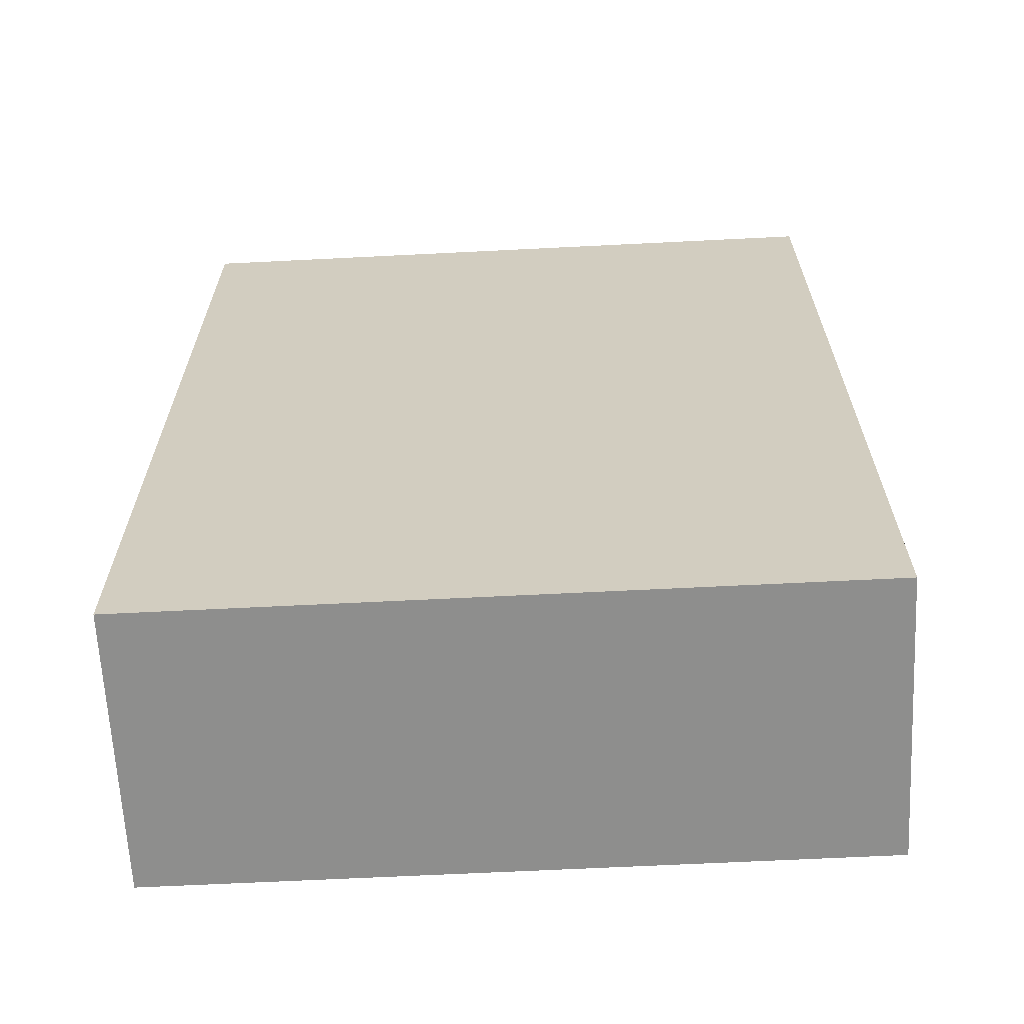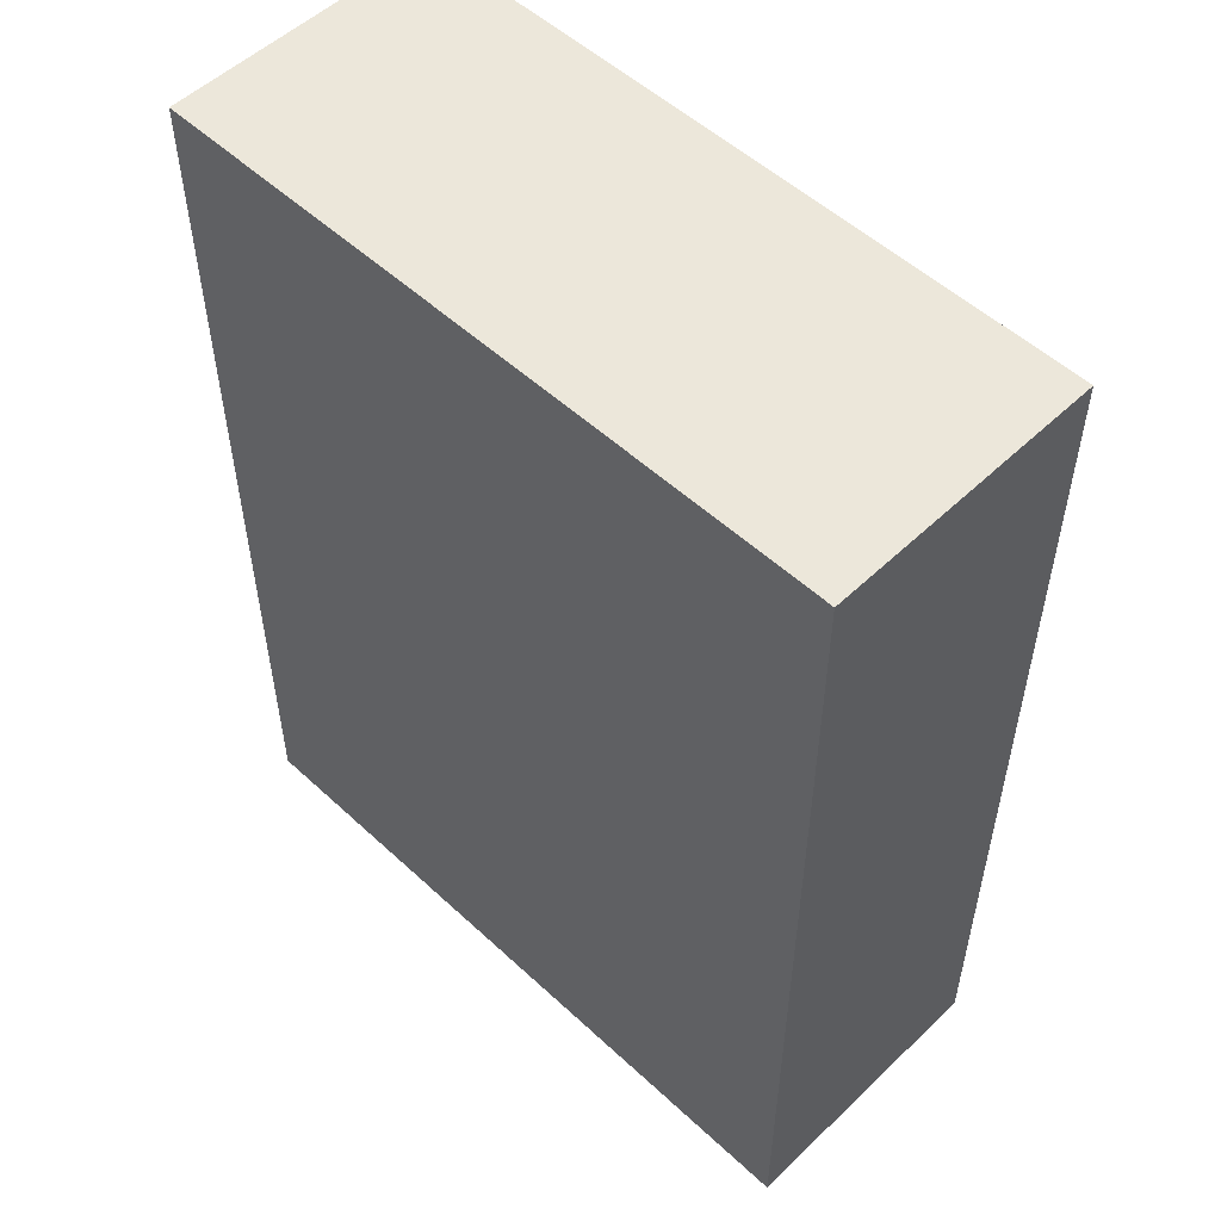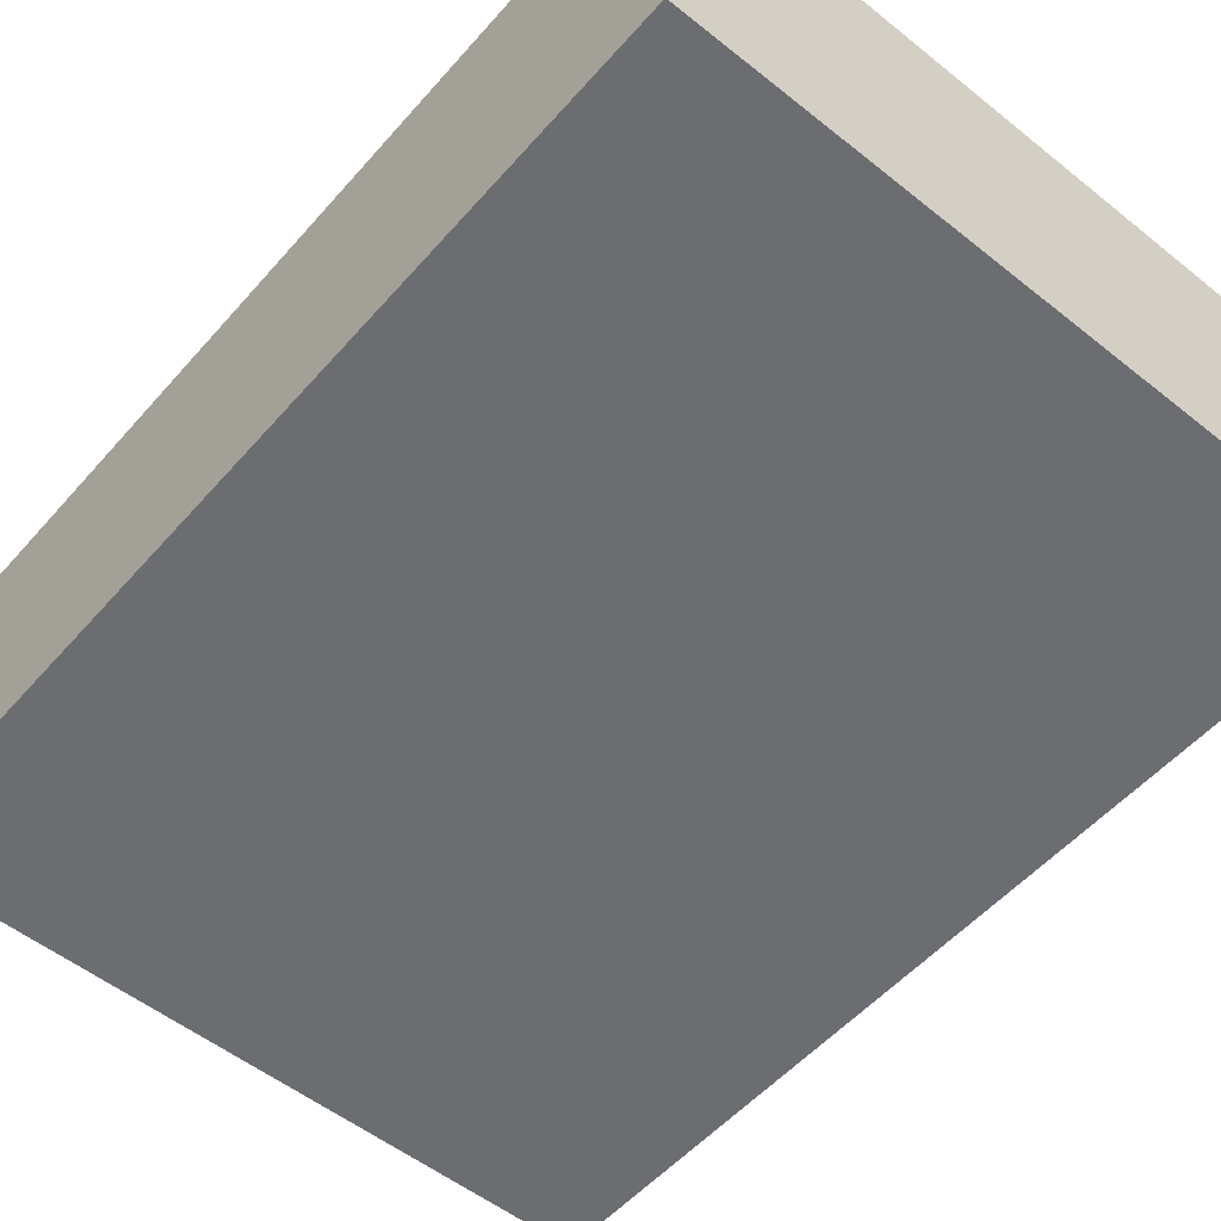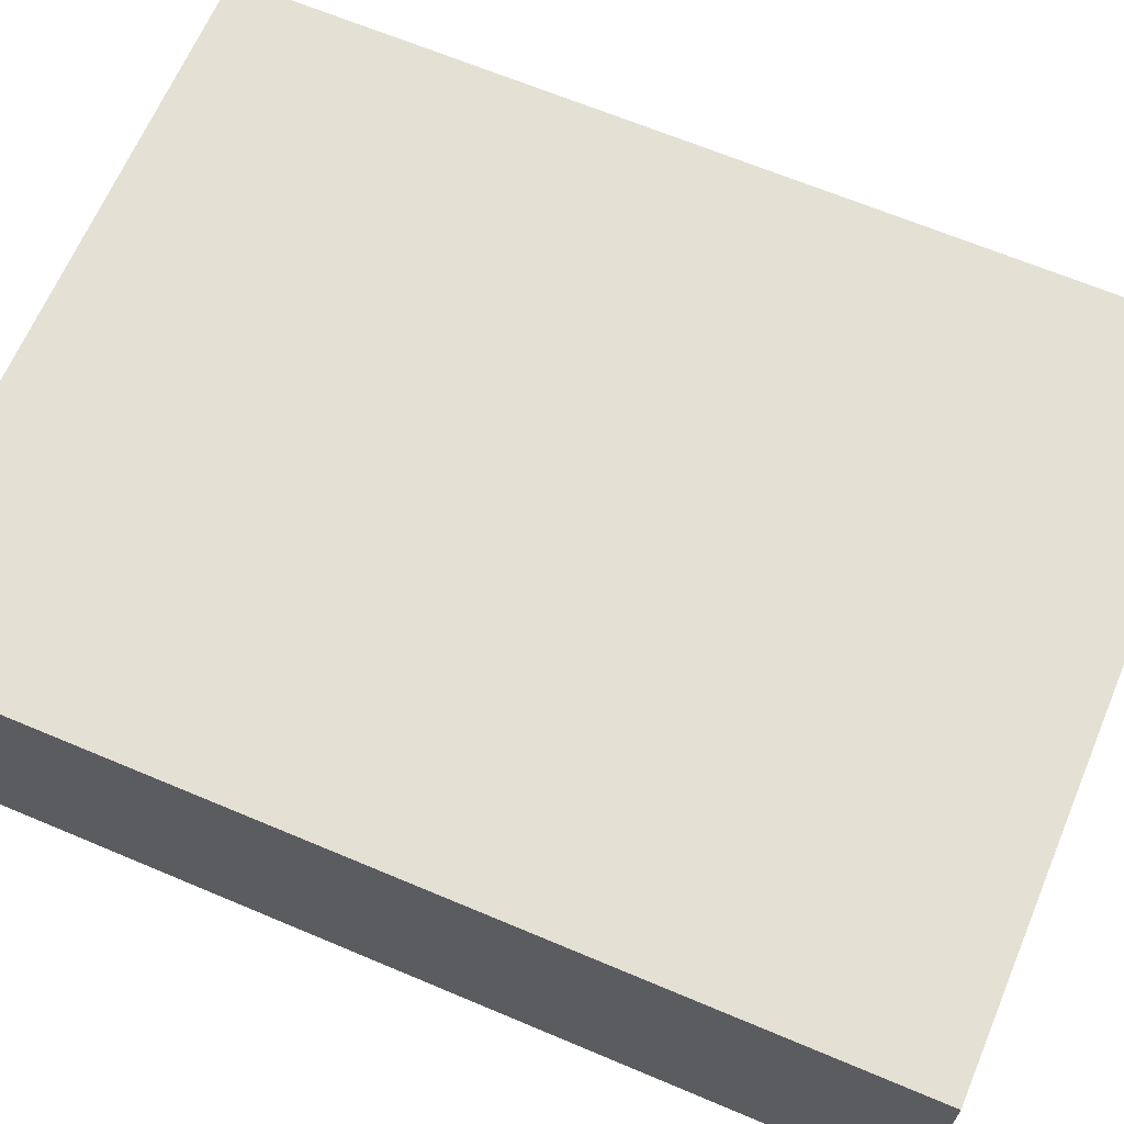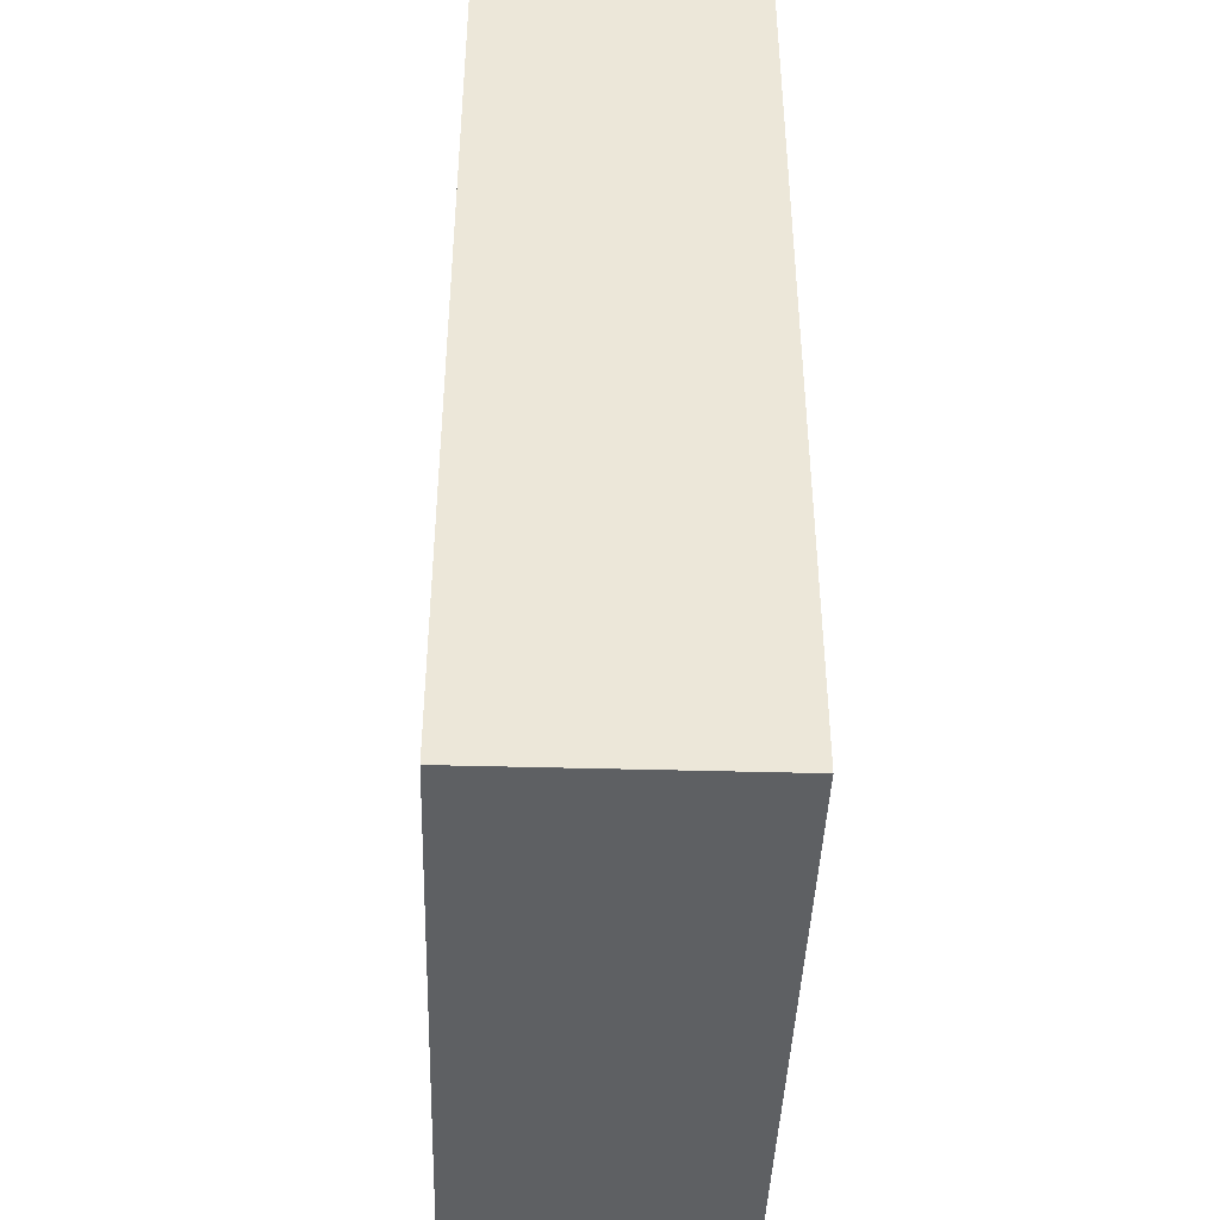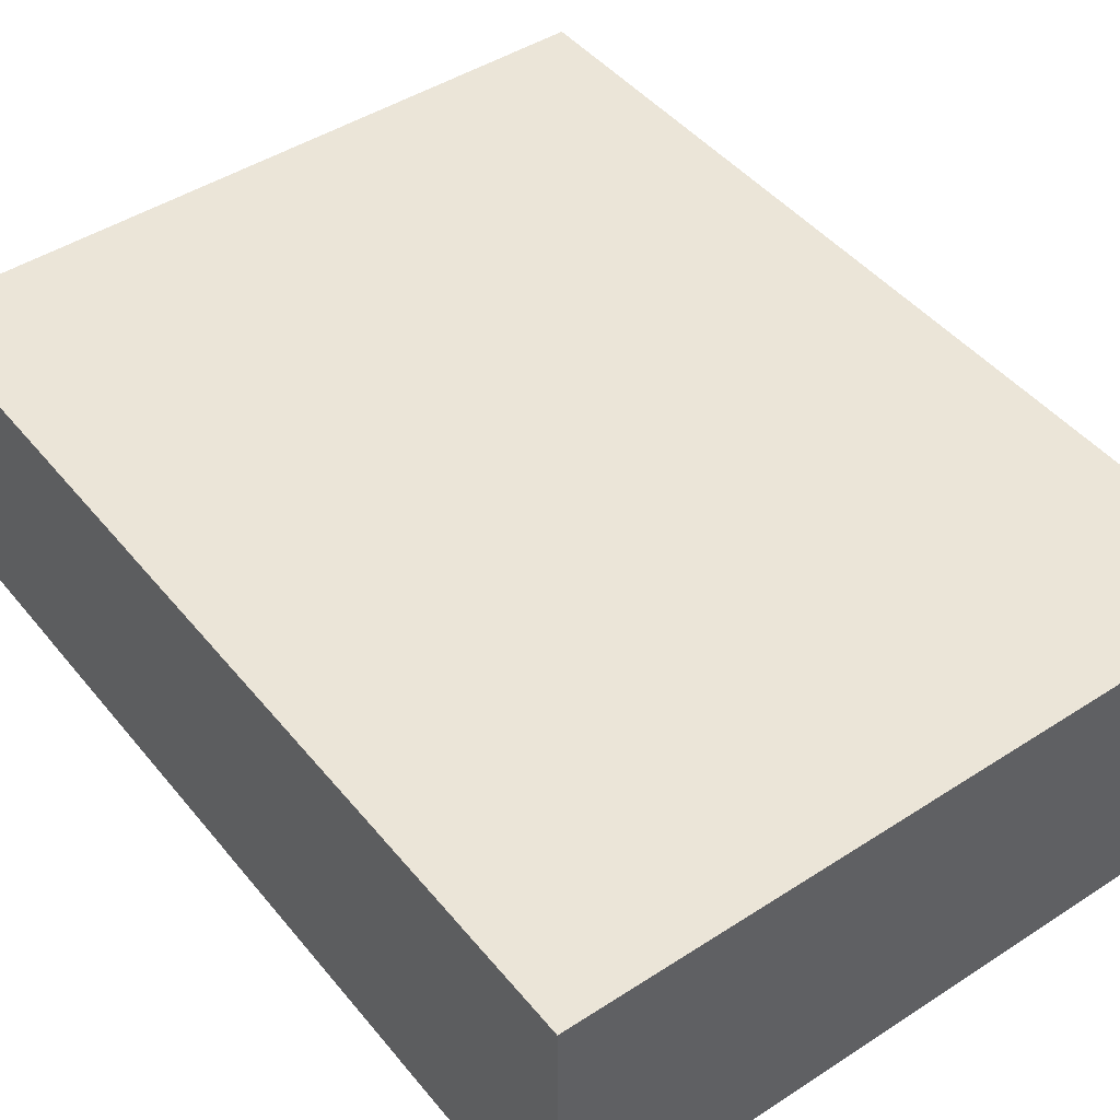
<metadata>
{"format":"obj","ext":"obj","renderer":"f3d","projection":"perspective","resolution":1024,"background":"white","views":[{"elev":-64.9,"azim":2.9,"up":"+Y"},{"elev":53.3,"azim":44.6,"up":"+Y"},{"elev":-54.0,"azim":139.7,"up":"+Z"},{"elev":65.7,"azim":113.0,"up":"+Z"},{"elev":-42.5,"azim":-91.9,"up":"+Y"},{"elev":45.7,"azim":-36.7,"up":"+Z"}]}
</metadata>
<code>
g default
v -0.5625 -0.75 0.225
v 0.5625 -0.75 0.225
v -0.5625 0.75 0.225
v 0.5625 0.75 0.225
v -0.5625 0.75 -0.225
v 0.5625 0.75 -0.225
v -0.5625 -0.75 -0.225
v 0.5625 -0.75 -0.225
g cerealbox3:pCube5
f 1 2 3
f 3 2 4
f 3 4 5
f 5 4 6
f 5 6 7
f 7 6 8
f 7 8 1
f 1 8 2
f 2 8 4
f 4 8 6
f 7 1 5
f 5 1 3

</code>
